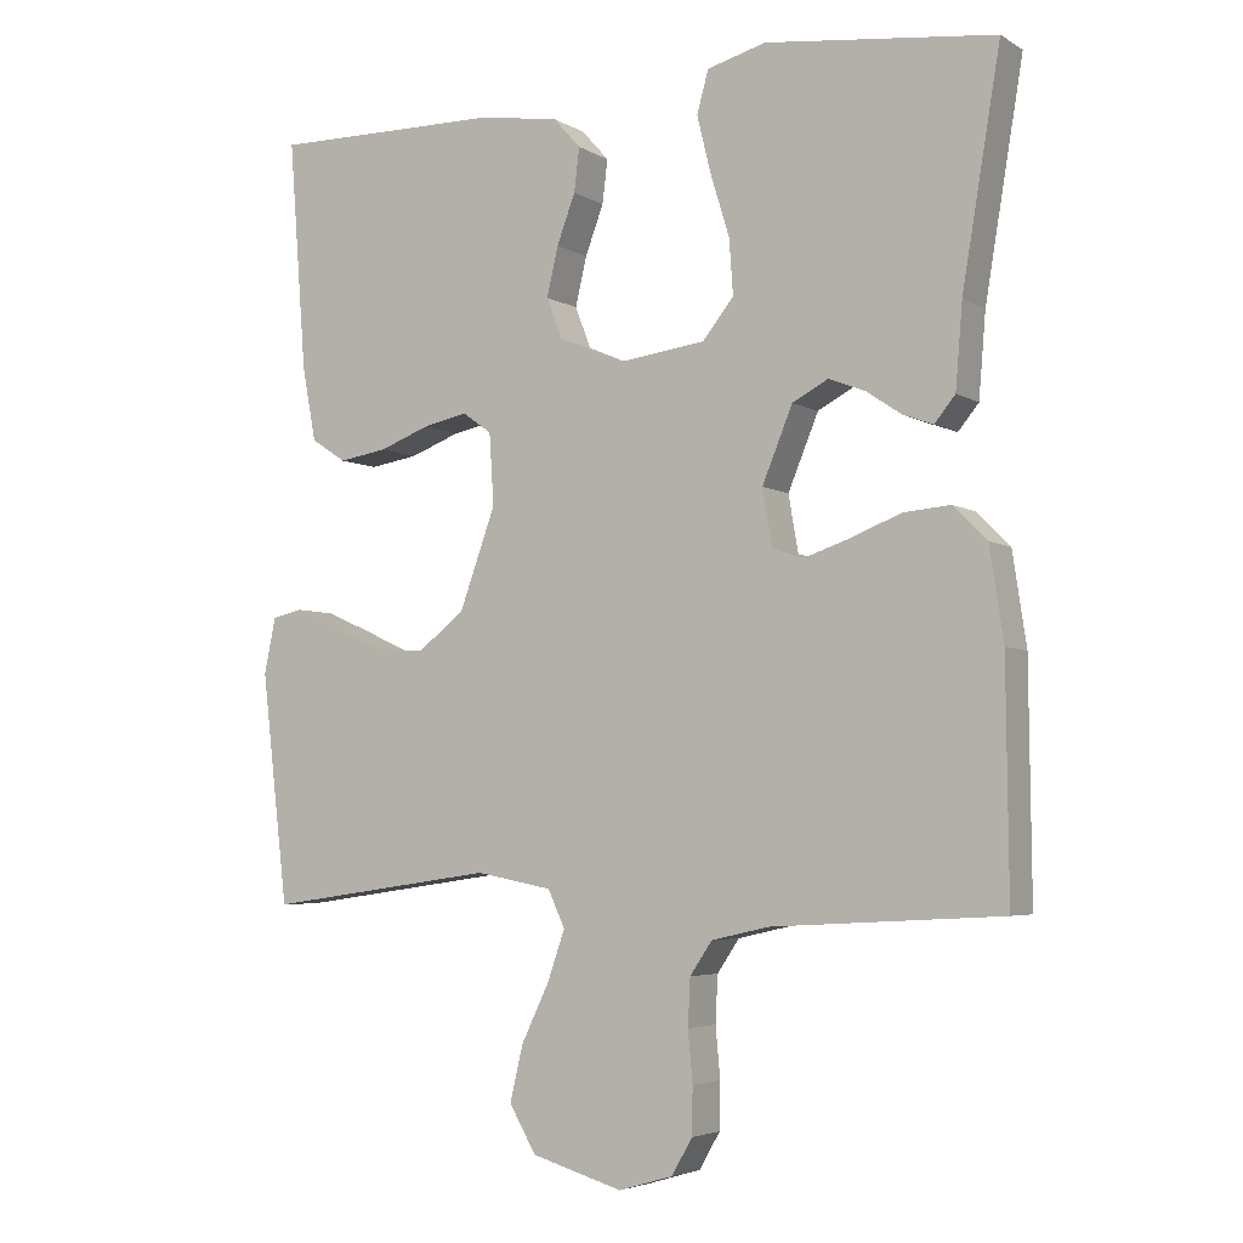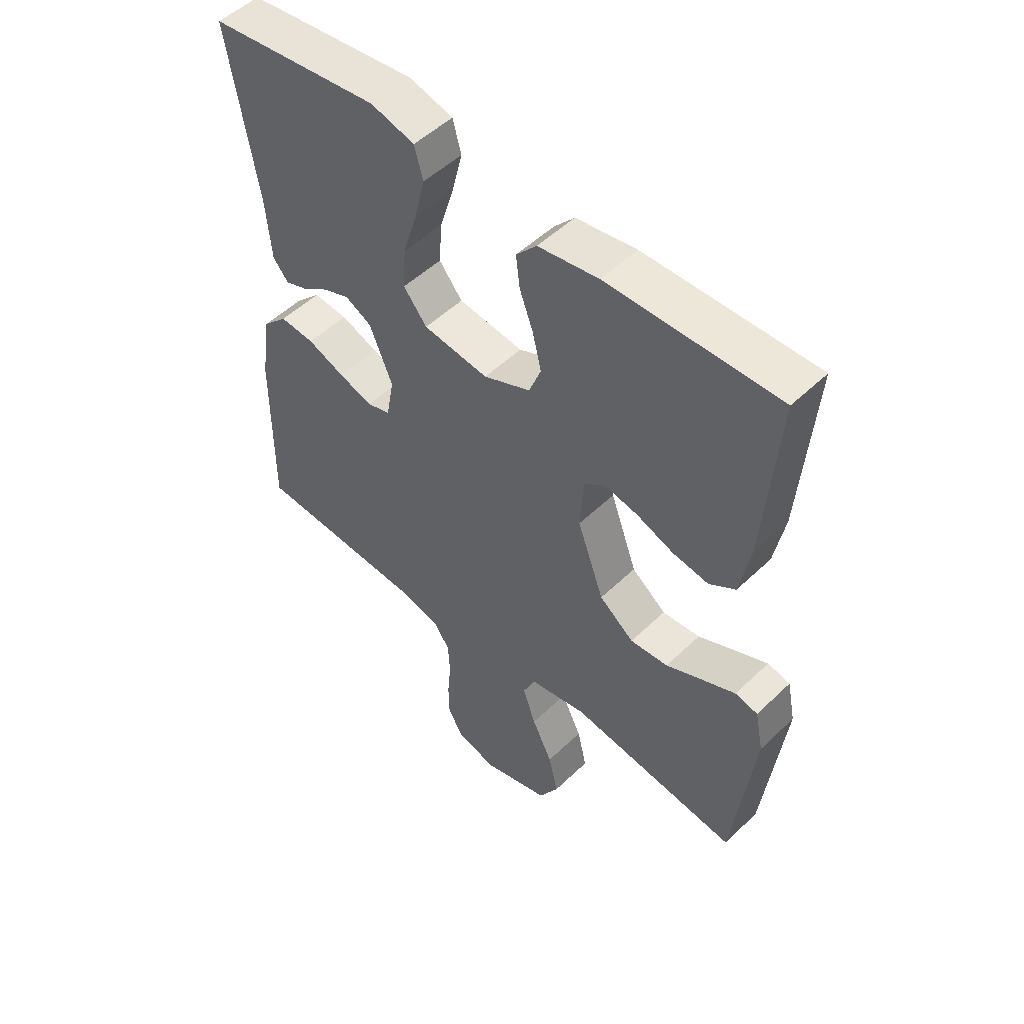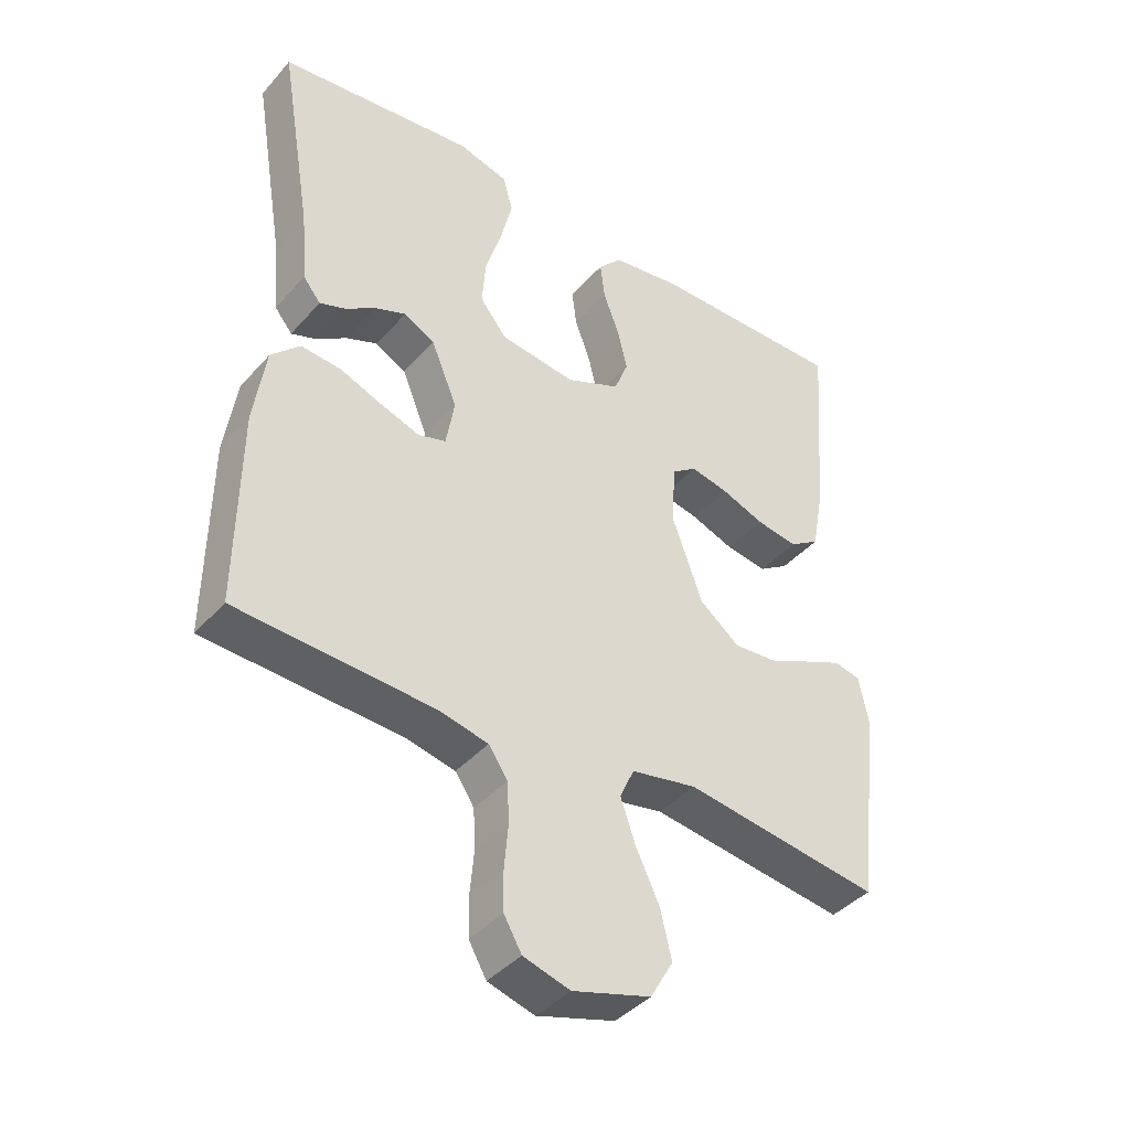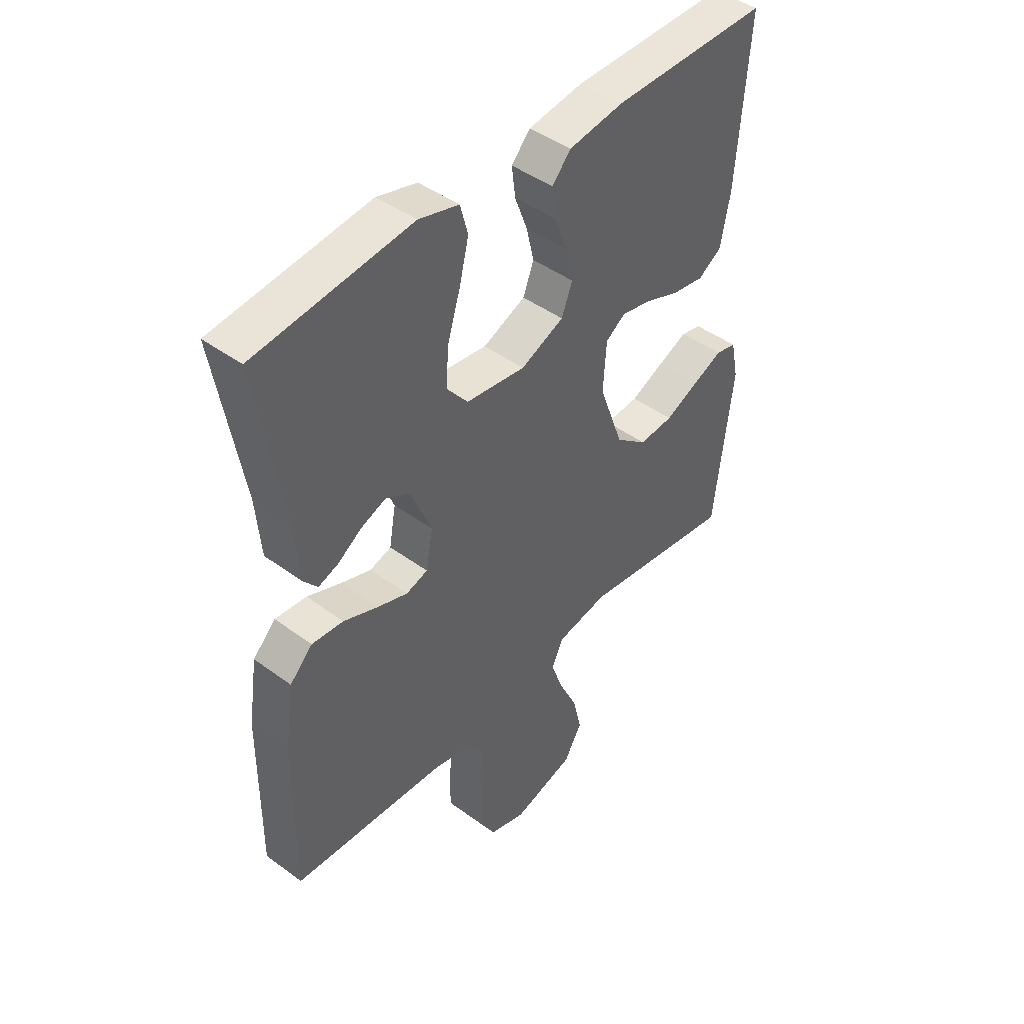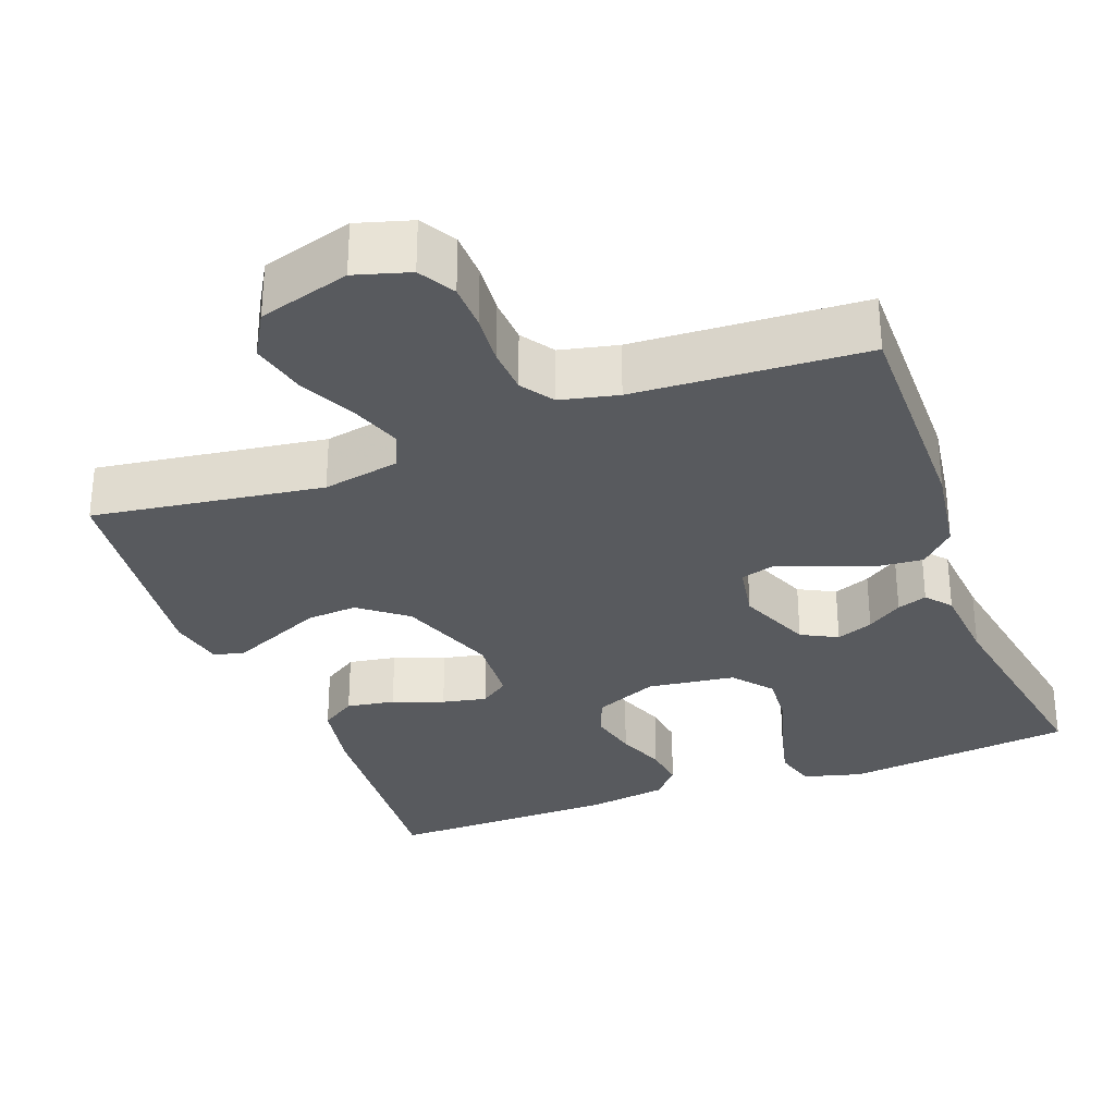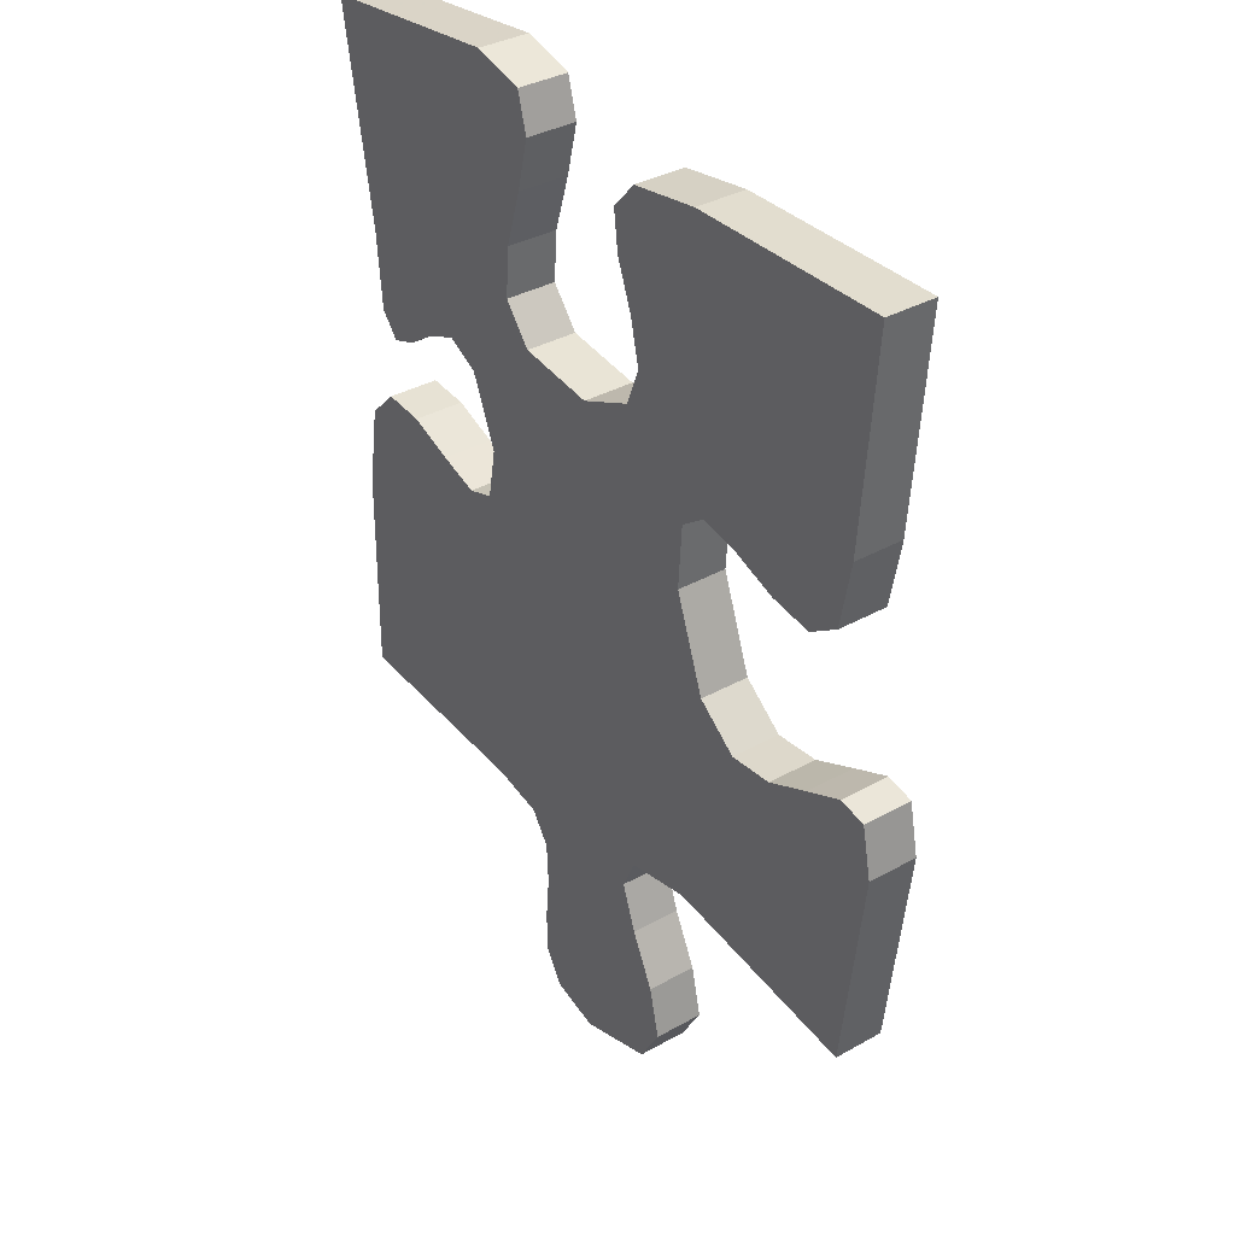
<metadata>
{"format":"obj","ext":"obj","renderer":"f3d","projection":"perspective","resolution":1024,"background":"white","views":[{"elev":-4.5,"azim":-150.3,"up":"+Z"},{"elev":51.4,"azim":43.9,"up":"+Z"},{"elev":-40.8,"azim":-37.1,"up":"+Z"},{"elev":44.6,"azim":-49.4,"up":"+Z"},{"elev":-30.8,"azim":-159.4,"up":"+Y"},{"elev":35.5,"azim":53.4,"up":"+Z"}]}
</metadata>
<code>
v 0.5 0.07 0.5
v 0.477 0.07 0.2
v 0.459 0.07 0.103
v 0.413 0.07 0.073
v 0.35 0.07 0.083
v 0.284 0.07 0.108
v 0.226 0.07 0.12
v 0.188 0.07 0.093
v 0.182 0.07 0
v 0.229 0.07 -0.13
v 0.29 0.07 -0.178
v 0.357 0.07 -0.173
v 0.423 0.07 -0.143
v 0.48 0.07 -0.118
v 0.52 0.07 -0.127
v 0.535 0.07 -0.2
v 0.5 0.07 -0.5
v 0.2 0.07 -0.457
v 0.1 0.07 -0.476
v 0.078 0.07 -0.524
v 0.101 0.07 -0.59
v 0.137 0.07 -0.665
v 0.154 0.07 -0.738
v 0.119 0.07 -0.798
v 0 0.07 -0.833
v -0.071 0.07 -0.812
v -0.098 0.07 -0.765
v -0.099 0.07 -0.704
v -0.093 0.07 -0.638
v -0.096 0.07 -0.577
v -0.125 0.07 -0.534
v -0.2 0.07 -0.517
v -0.5 0.07 -0.5
v -0.497 0.07 -0.2
v -0.479 0.07 -0.08
v -0.435 0.07 -0.036
v -0.374 0.07 -0.041
v -0.308 0.07 -0.067
v -0.249 0.07 -0.087
v -0.207 0.07 -0.074
v -0.194 0.07 0
v -0.234 0.07 0.097
v -0.281 0.07 0.122
v -0.329 0.07 0.103
v -0.375 0.07 0.072
v -0.414 0.07 0.058
v -0.441 0.07 0.091
v -0.45 0.07 0.2
v -0.5 0.07 0.5
v -0.2 0.07 0.535
v -0.123 0.07 0.514
v -0.108 0.07 0.459
v -0.126 0.07 0.385
v -0.151 0.07 0.304
v -0.156 0.07 0.232
v -0.115 0.07 0.181
v 0 0.07 0.166
v 0.083 0.07 0.202
v 0.104 0.07 0.256
v 0.089 0.07 0.32
v 0.065 0.07 0.384
v 0.058 0.07 0.441
v 0.094 0.07 0.481
v 0.2 0.07 0.497
v 0.5 0 0.5
v 0.477 0 0.2
v 0.459 0 0.103
v 0.413 0 0.073
v 0.35 0 0.083
v 0.284 0 0.108
v 0.226 0 0.12
v 0.188 0 0.093
v 0.182 0 0
v 0.229 0 -0.13
v 0.29 0 -0.178
v 0.357 0 -0.173
v 0.423 0 -0.143
v 0.48 0 -0.118
v 0.52 0 -0.127
v 0.535 0 -0.2
v 0.5 0 -0.5
v 0.2 0 -0.457
v 0.1 0 -0.476
v 0.078 0 -0.524
v 0.101 0 -0.59
v 0.137 0 -0.665
v 0.154 0 -0.738
v 0.119 0 -0.798
v 0 0 -0.833
v -0.071 0 -0.812
v -0.098 0 -0.765
v -0.099 0 -0.704
v -0.093 0 -0.638
v -0.096 0 -0.577
v -0.125 0 -0.534
v -0.2 0 -0.517
v -0.5 0 -0.5
v -0.497 0 -0.2
v -0.479 0 -0.08
v -0.435 0 -0.036
v -0.374 0 -0.041
v -0.308 0 -0.067
v -0.249 0 -0.087
v -0.207 0 -0.074
v -0.194 0 0
v -0.234 0 0.097
v -0.281 0 0.122
v -0.329 0 0.103
v -0.375 0 0.072
v -0.414 0 0.058
v -0.441 0 0.091
v -0.45 0 0.2
v -0.5 0 0.5
v -0.2 0 0.535
v -0.123 0 0.514
v -0.108 0 0.459
v -0.126 0 0.385
v -0.151 0 0.304
v -0.156 0 0.232
v -0.115 0 0.181
v 0 0 0.166
v 0.083 0 0.202
v 0.104 0 0.256
v 0.089 0 0.32
v 0.065 0 0.384
v 0.058 0 0.441
v 0.094 0 0.481
v 0.2 0 0.497
f 4 5 6
f 3 4 6
f 2 3 6
f 1 2 6
f 64 1 6
f 63 64 6
f 62 63 6
f 61 62 6
f 60 61 6
f 59 60 6 7
f 58 59 7 8
f 57 58 8 9
f 56 57 9 10
f 52 53 54
f 51 52 54
f 50 51 54
f 49 50 54
f 48 49 54
f 48 54 55
f 47 48 55
f 46 47 55
f 45 46 55
f 44 45 55
f 43 44 55
f 42 43 55 56
f 36 37 38
f 35 36 38
f 34 35 38
f 33 34 38
f 32 33 38
f 31 32 38 39
f 30 31 39 40
f 27 28 29
f 26 27 29
f 25 26 29
f 24 25 29
f 23 24 29
f 22 23 29
f 21 22 29
f 20 21 29 30
f 30 40 41
f 20 30 41
f 19 20 41
f 16 17 18
f 15 16 18
f 14 15 18
f 13 14 18
f 12 13 18
f 11 12 18 19
f 42 56 10
f 41 42 10
f 19 41 10
f 10 11 19
f 70 69 68
f 70 68 67
f 70 67 66
f 70 66 65
f 70 65 128
f 70 128 127
f 70 127 126
f 70 126 125
f 70 125 124
f 71 70 124 123
f 72 71 123 122
f 73 72 122 121
f 74 73 121 120
f 118 117 116
f 118 116 115
f 118 115 114
f 118 114 113
f 118 113 112
f 119 118 112
f 119 112 111
f 119 111 110
f 119 110 109
f 119 109 108
f 119 108 107
f 120 119 107 106
f 102 101 100
f 102 100 99
f 102 99 98
f 102 98 97
f 102 97 96
f 103 102 96 95
f 104 103 95 94
f 93 92 91
f 93 91 90
f 93 90 89
f 93 89 88
f 93 88 87
f 93 87 86
f 93 86 85
f 94 93 85 84
f 105 104 94
f 105 94 84
f 105 84 83
f 82 81 80
f 82 80 79
f 82 79 78
f 82 78 77
f 82 77 76
f 83 82 76 75
f 74 120 106
f 74 106 105
f 74 105 83
f 83 75 74
f 1 65 66 2
f 2 66 67 3
f 3 67 68 4
f 4 68 69 5
f 5 69 70 6
f 6 70 71 7
f 7 71 72 8
f 8 72 73 9
f 9 73 74 10
f 10 74 75 11
f 11 75 76 12
f 12 76 77 13
f 13 77 78 14
f 14 78 79 15
f 15 79 80 16
f 16 80 81 17
f 17 81 82 18
f 18 82 83 19
f 19 83 84 20
f 20 84 85 21
f 21 85 86 22
f 22 86 87 23
f 23 87 88 24
f 24 88 89 25
f 25 89 90 26
f 26 90 91 27
f 27 91 92 28
f 28 92 93 29
f 29 93 94 30
f 30 94 95 31
f 31 95 96 32
f 32 96 97 33
f 33 97 98 34
f 34 98 99 35
f 35 99 100 36
f 36 100 101 37
f 37 101 102 38
f 38 102 103 39
f 39 103 104 40
f 40 104 105 41
f 41 105 106 42
f 42 106 107 43
f 43 107 108 44
f 44 108 109 45
f 45 109 110 46
f 46 110 111 47
f 47 111 112 48
f 48 112 113 49
f 49 113 114 50
f 50 114 115 51
f 51 115 116 52
f 52 116 117 53
f 53 117 118 54
f 54 118 119 55
f 55 119 120 56
f 56 120 121 57
f 57 121 122 58
f 58 122 123 59
f 59 123 124 60
f 60 124 125 61
f 61 125 126 62
f 62 126 127 63
f 63 127 128 64
f 64 128 65 1

</code>
